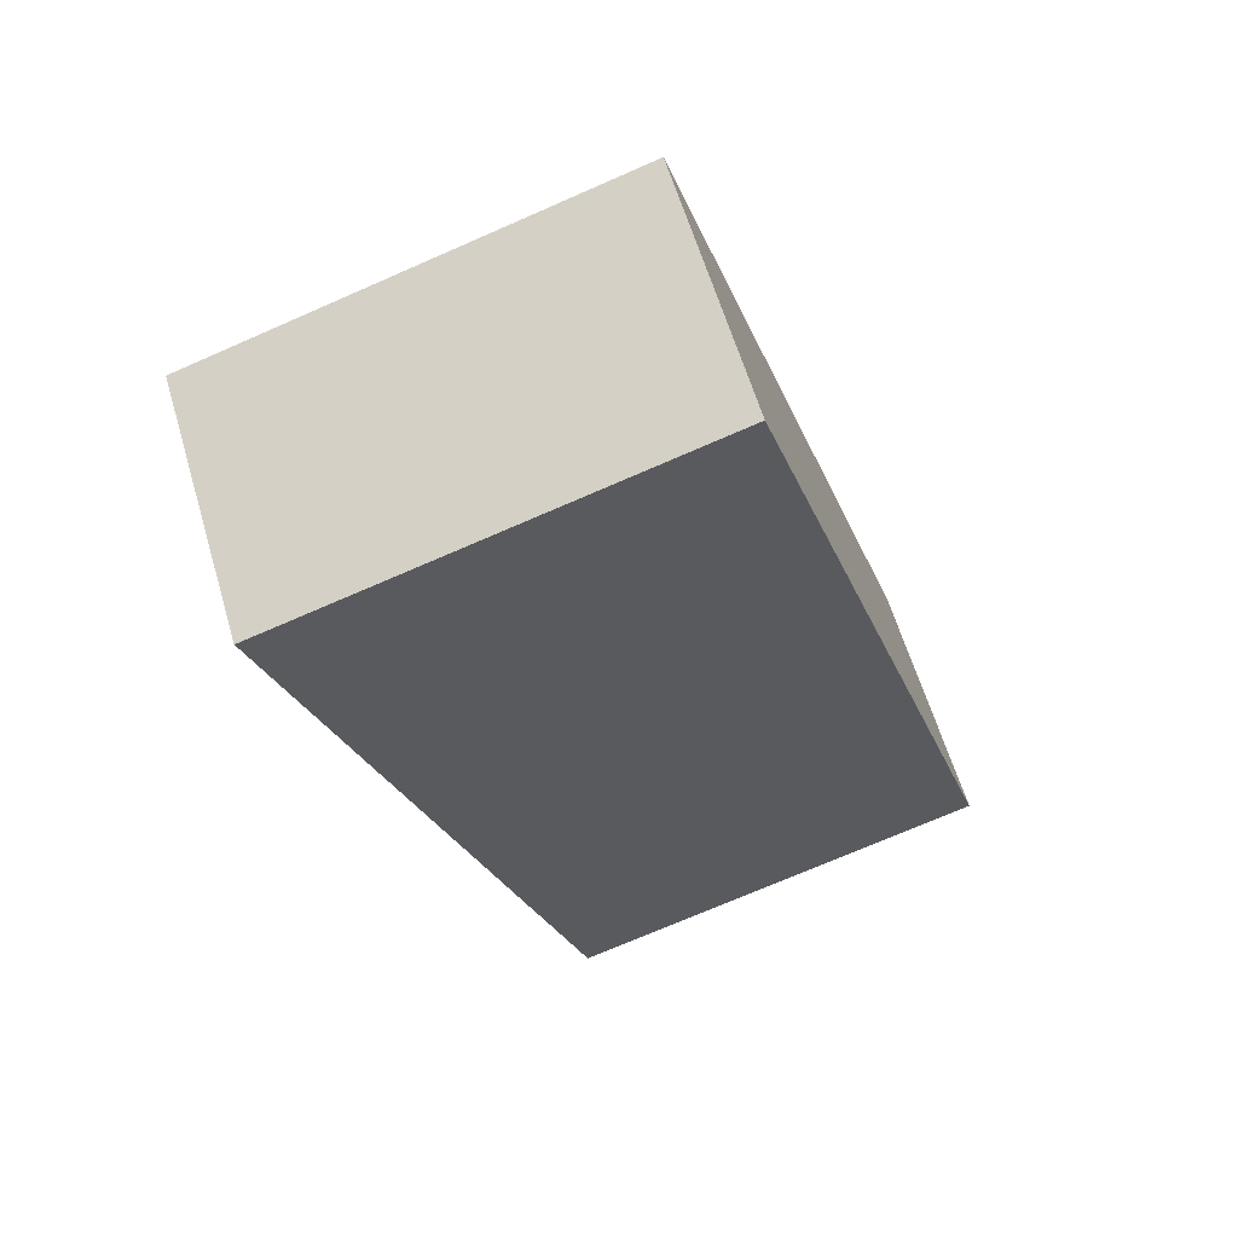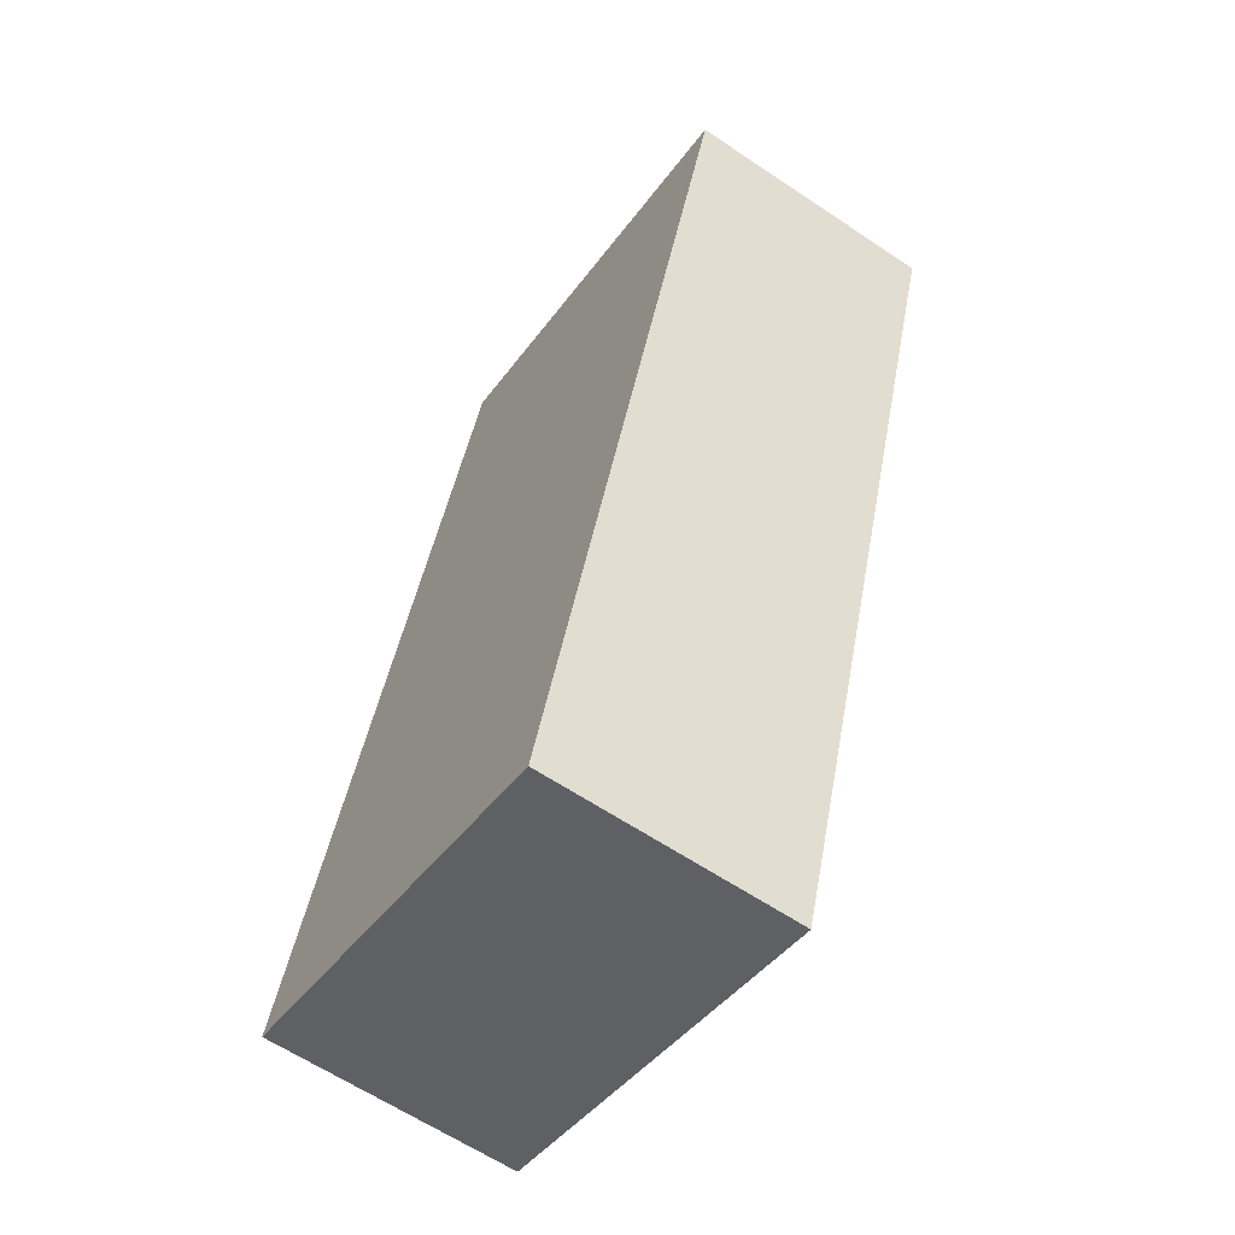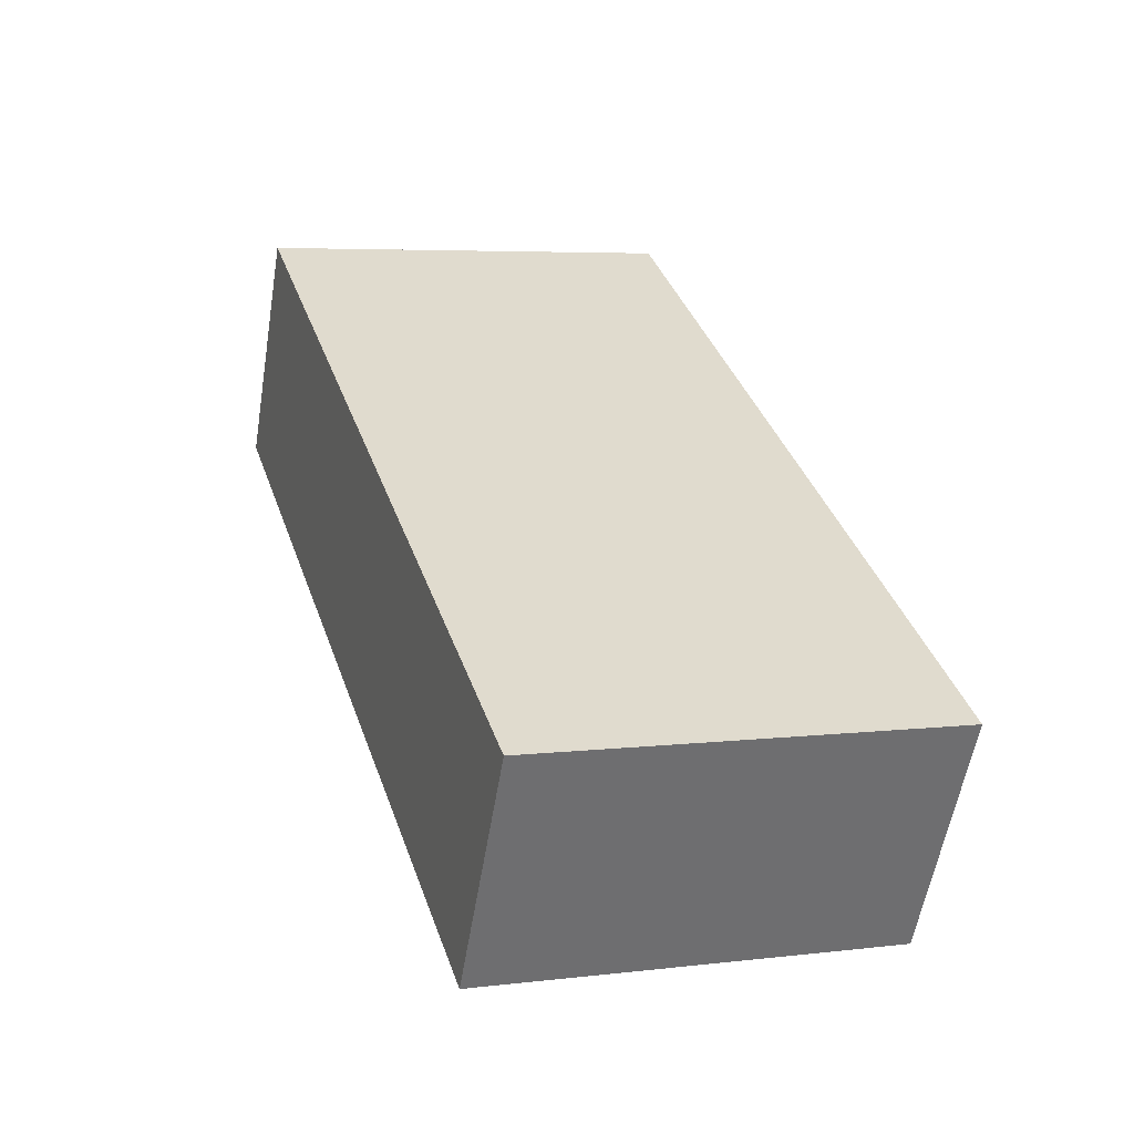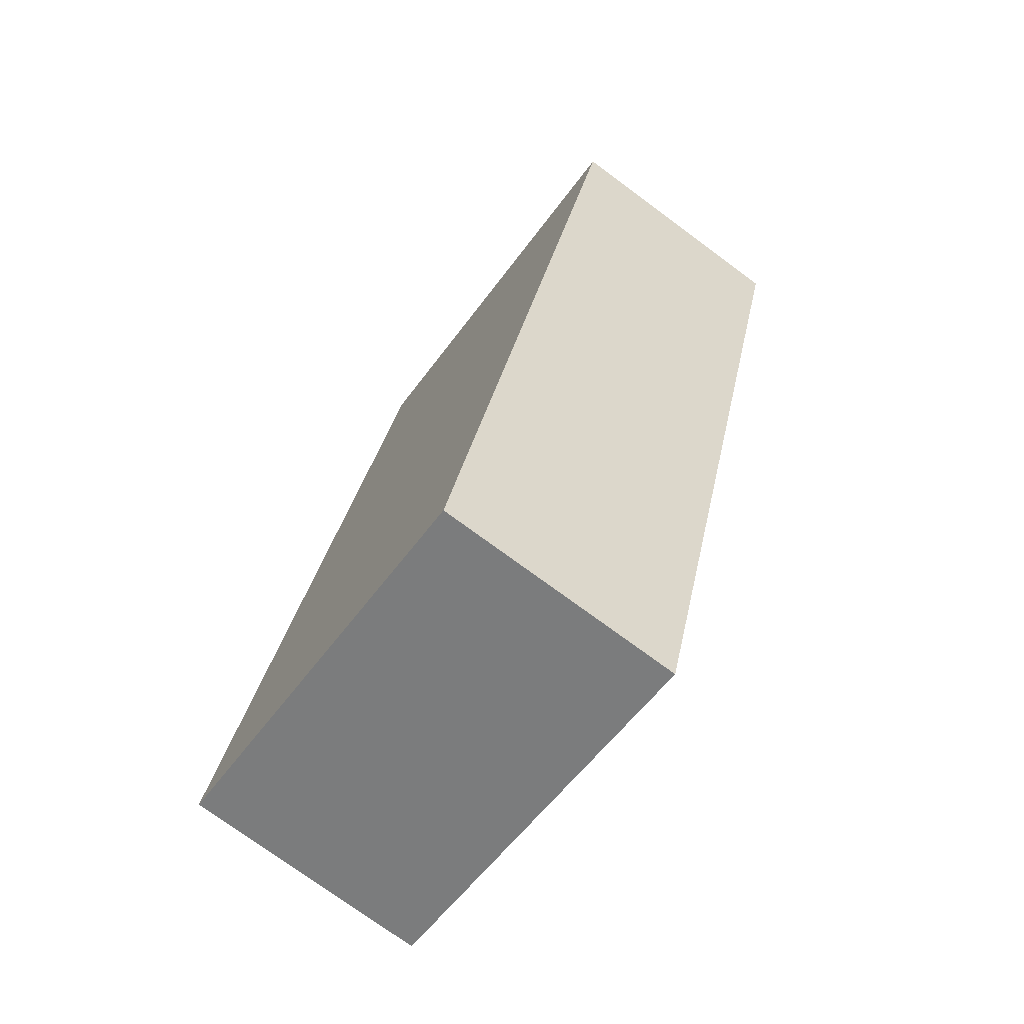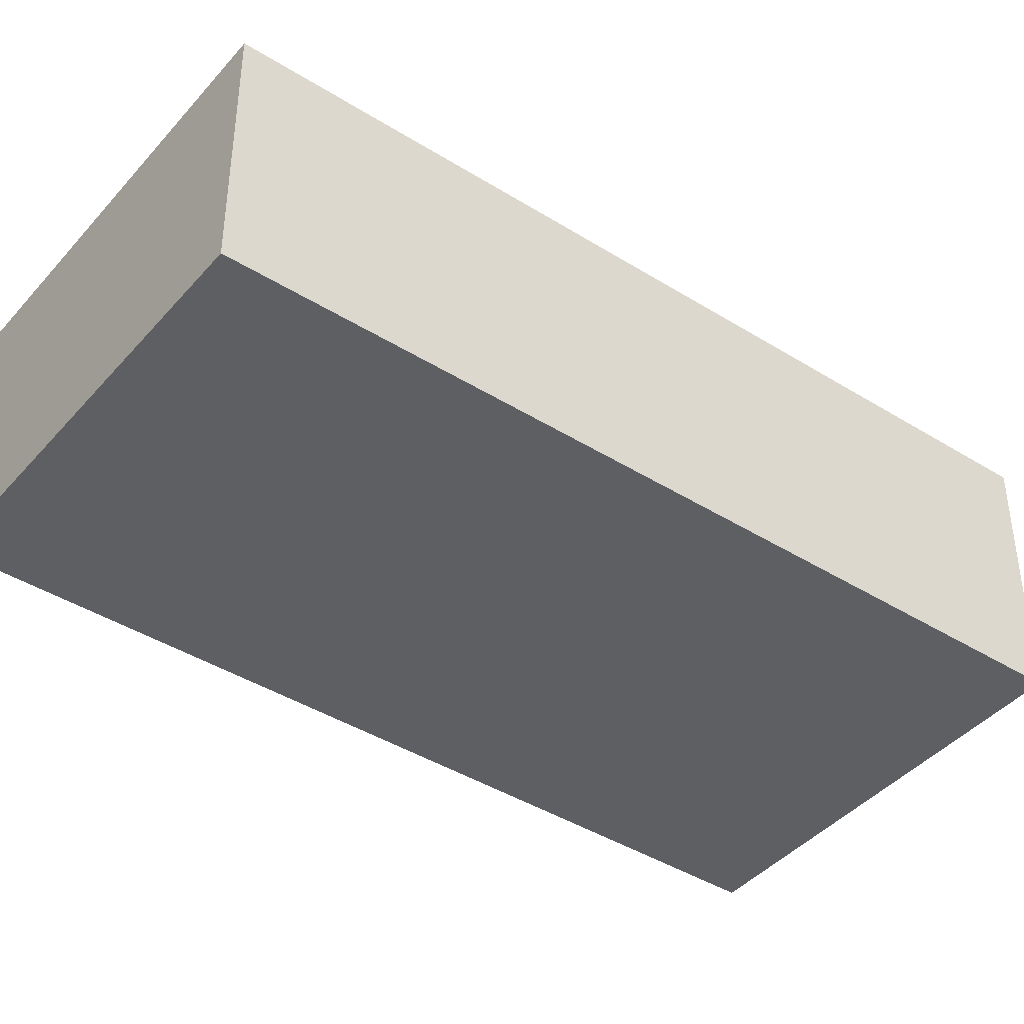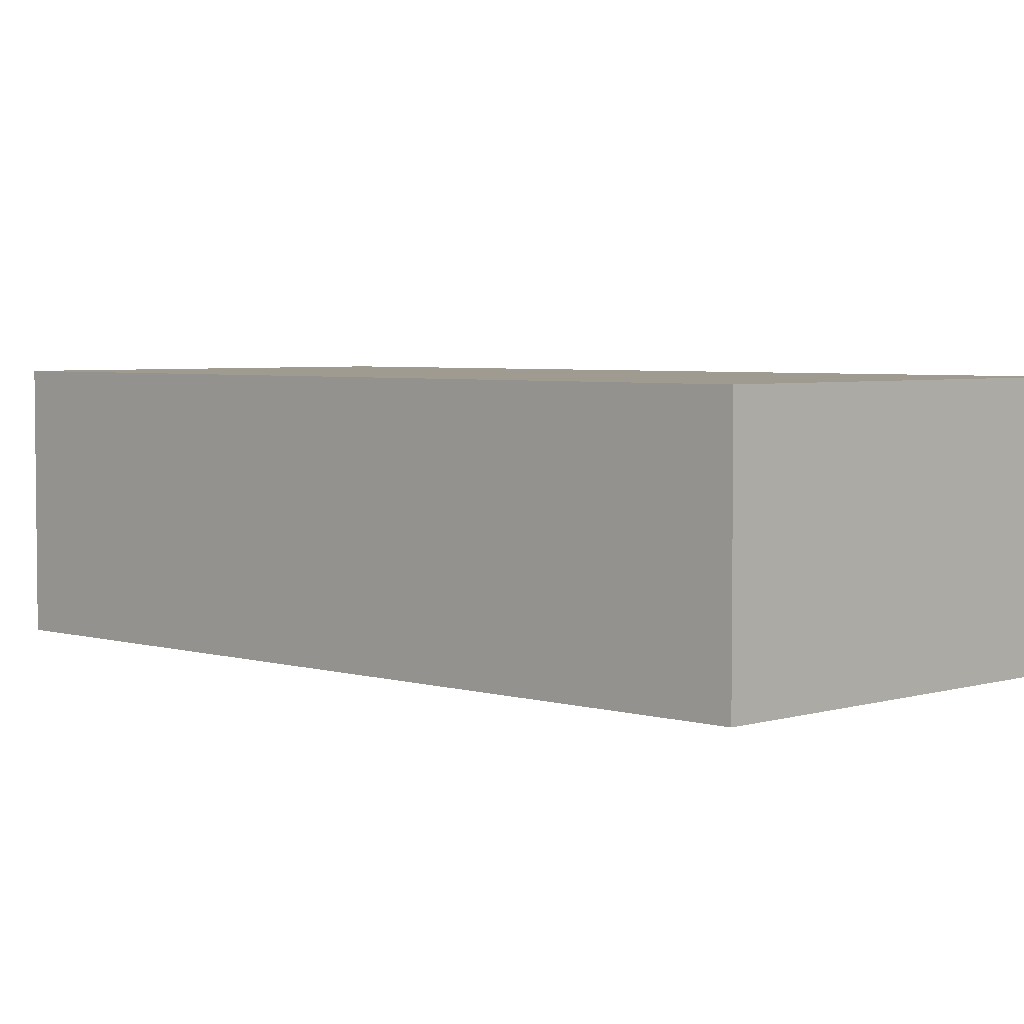
<metadata>
{"format":"obj","ext":"obj","renderer":"f3d","projection":"perspective","resolution":1024,"background":"white","views":[{"elev":61.2,"azim":163.5,"up":"+Z"},{"elev":-62.5,"azim":55.8,"up":"+Z"},{"elev":-56.9,"azim":170.6,"up":"+Z"},{"elev":-74.8,"azim":53.6,"up":"+Z"},{"elev":-41.6,"azim":-109.5,"up":"+Y"},{"elev":4.1,"azim":-28.0,"up":"+Y"}]}
</metadata>
<code>
v  12.7 4.753 13.3
v  4.1 4.753 12.93
v  4.975 4.753 15.69
v  1.036 4.753 3.268
v  7.697 4.753 -2.446
v  0 4.753 2.91e-16
v  4.975 -9.61e-16 15.69
v  4.1 -7.919e-16 12.93
v  1.036 -2.001e-16 3.268
v  0 0 0
v  12.7 -8.145e-16 13.3
v  7.697 1.498e-16 -2.446
g defaultobject
f 1 2 3
f 2 1 4
f 4 1 5
f 4 5 6
f 2 7 3
f 7 2 8
f 8 2 4
f 8 4 9
f 9 4 6
f 9 6 10
f 7 1 3
f 1 7 11
f 11 5 1
f 5 11 12
f 12 6 5
f 6 12 10
f 7 12 11
f 12 7 8
f 12 8 9
f 12 9 10

</code>
